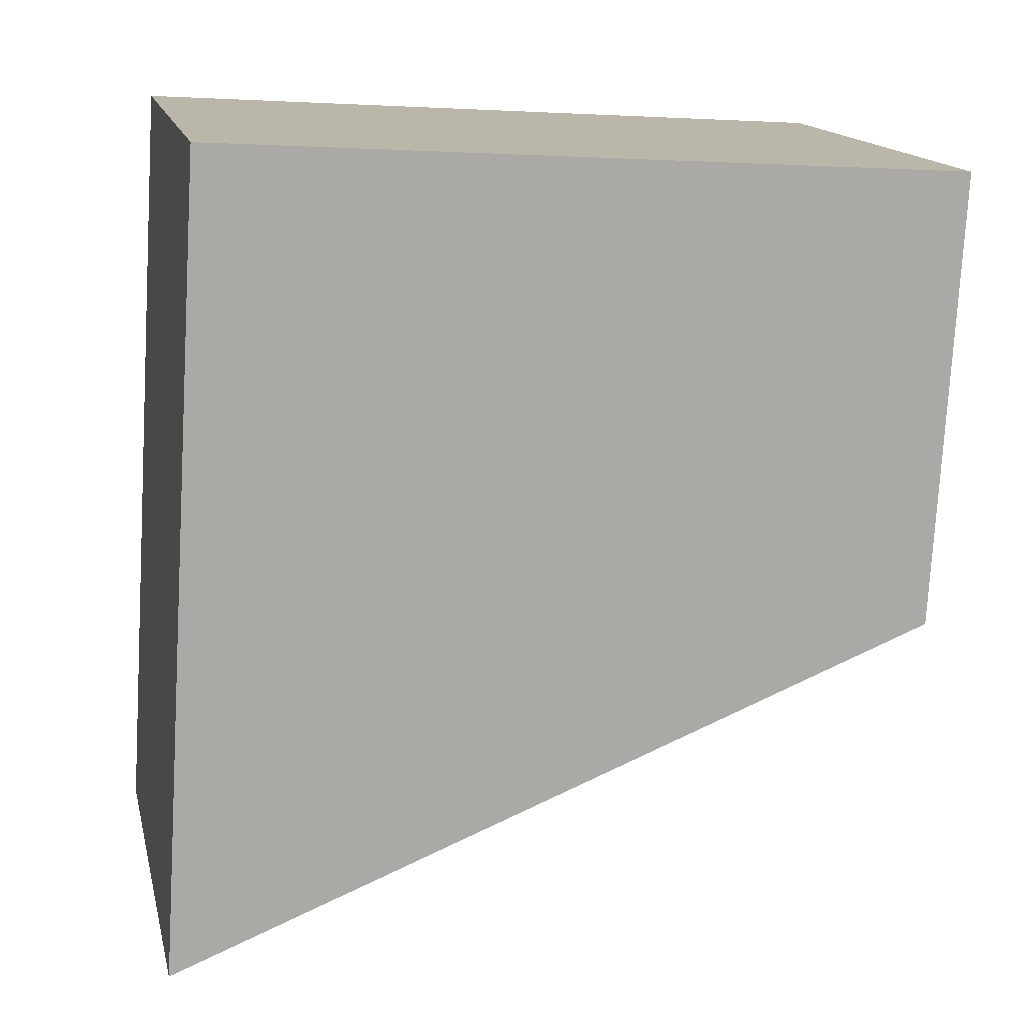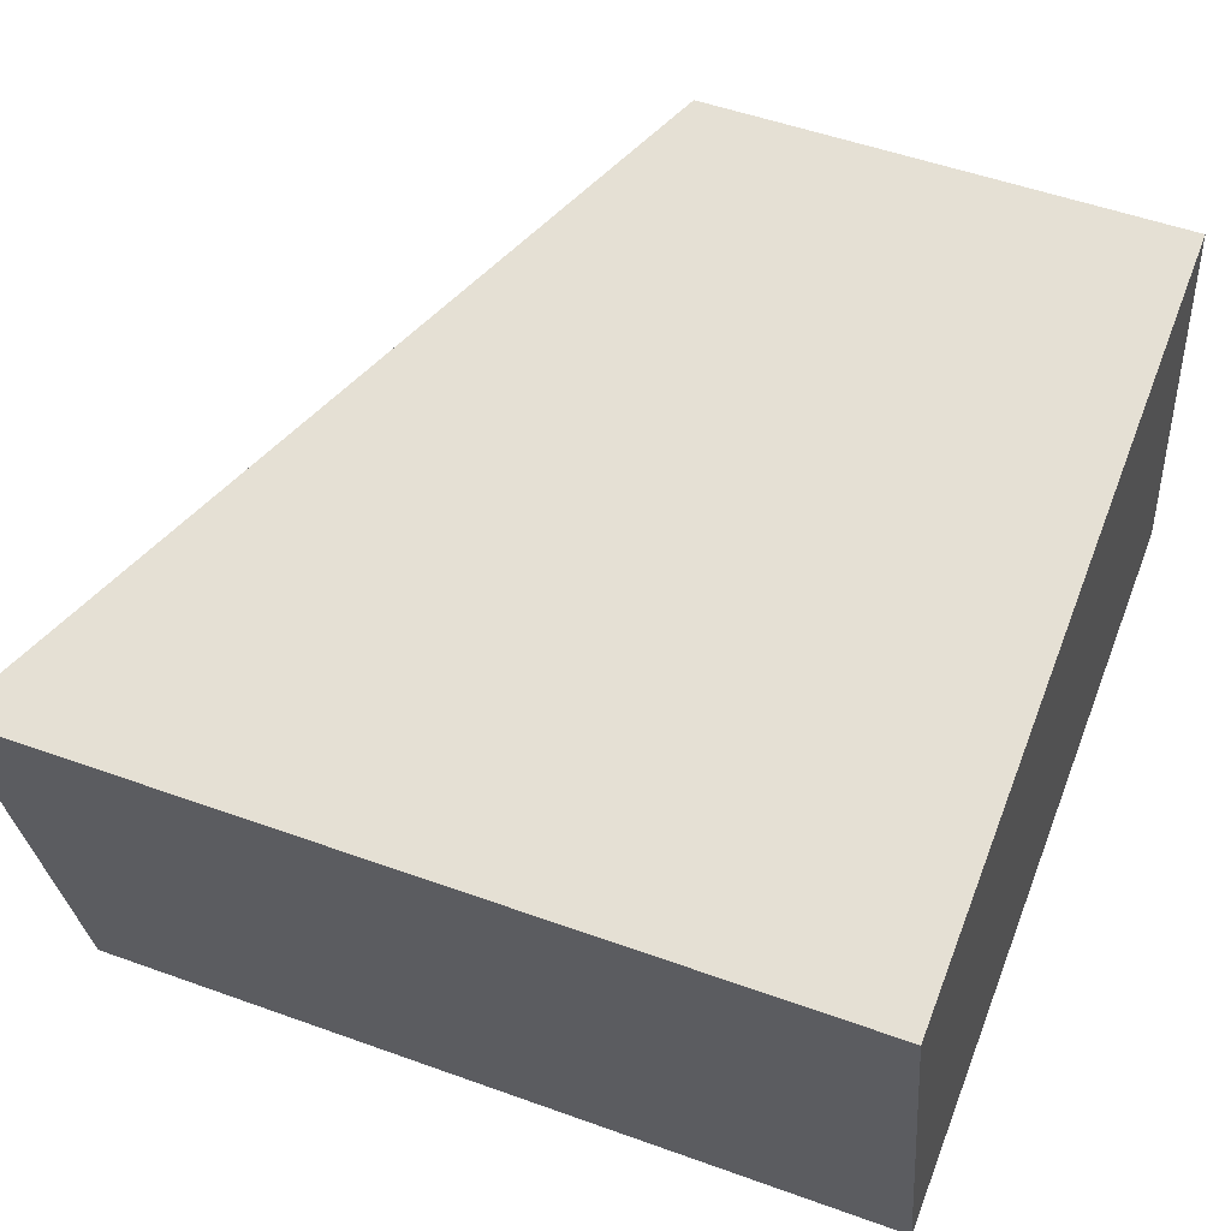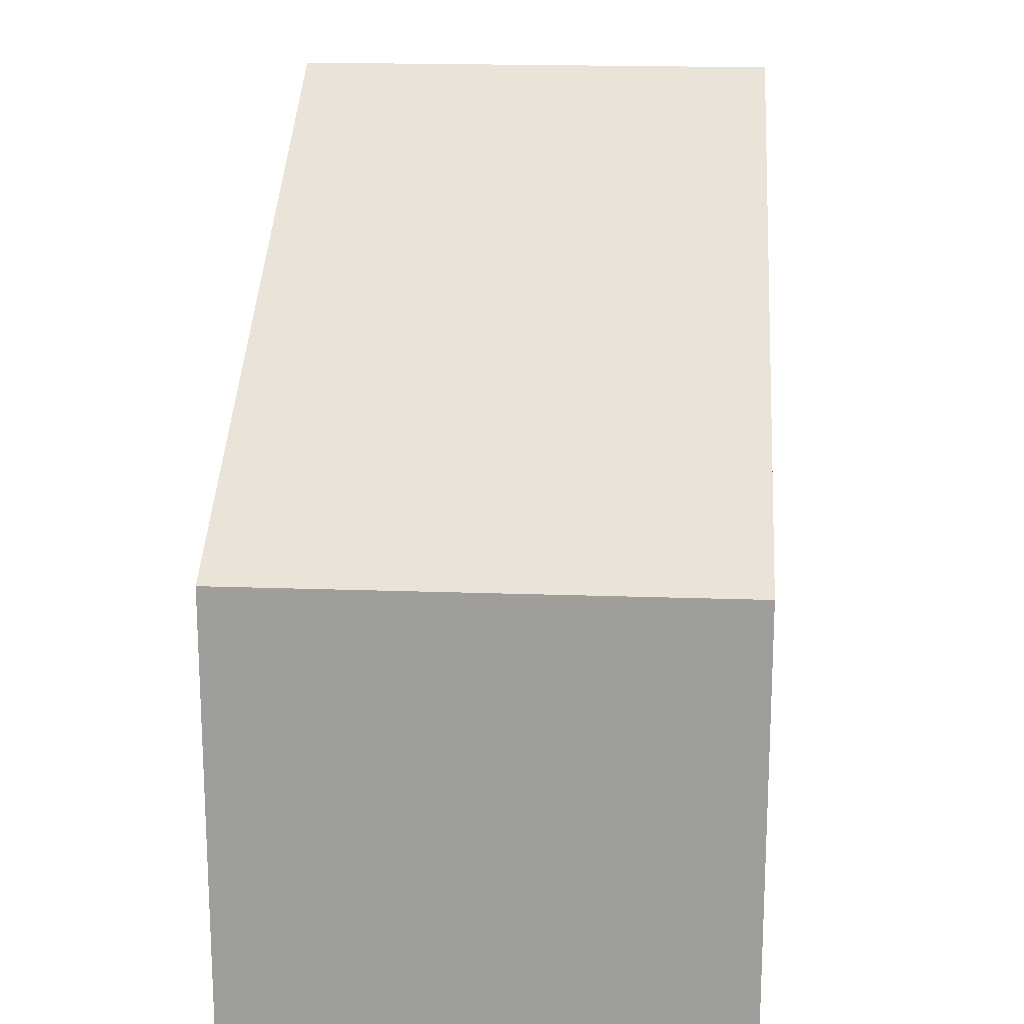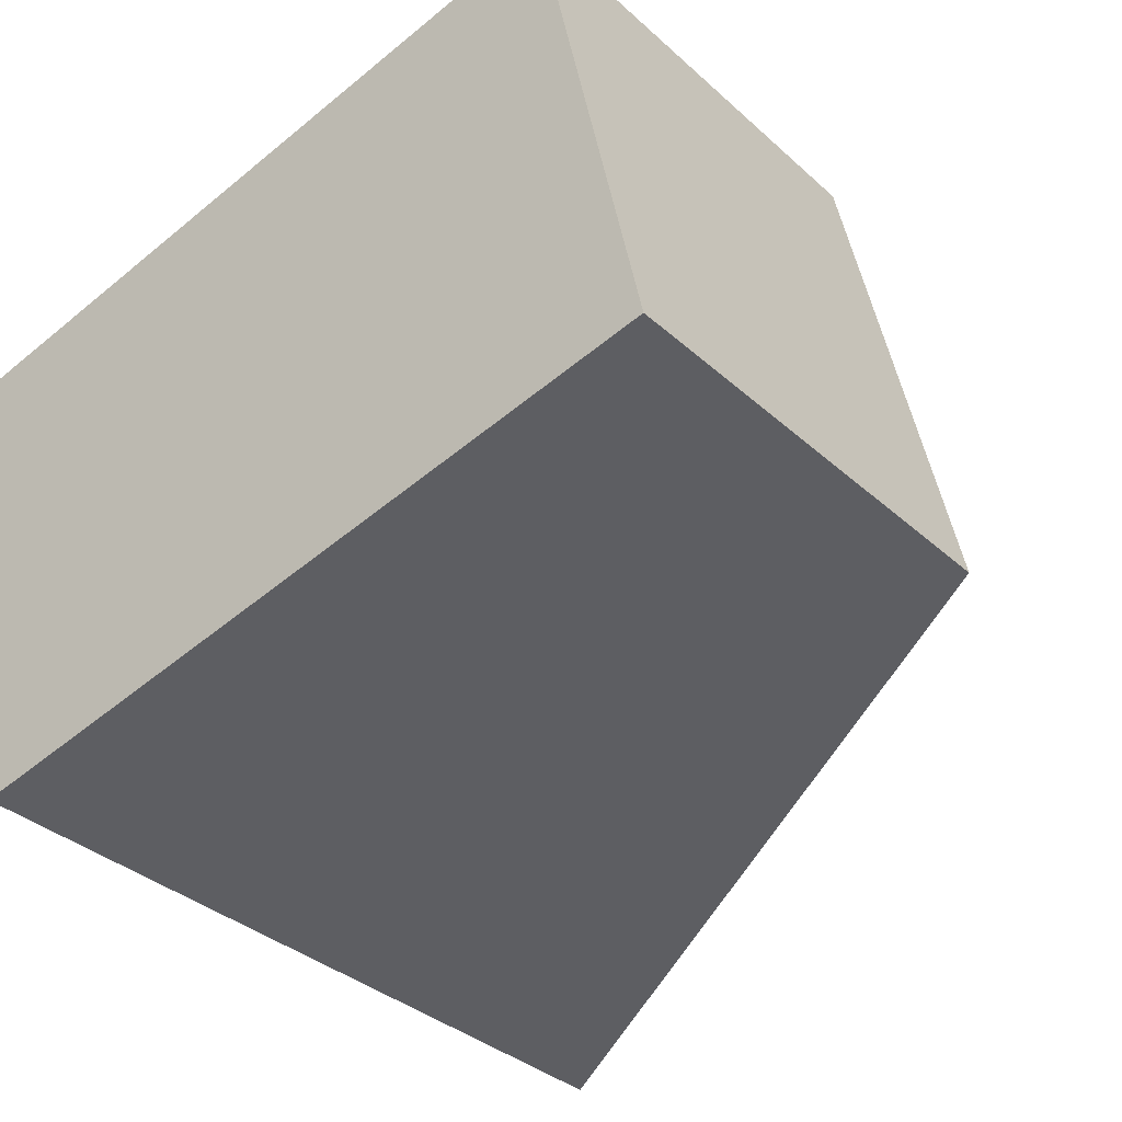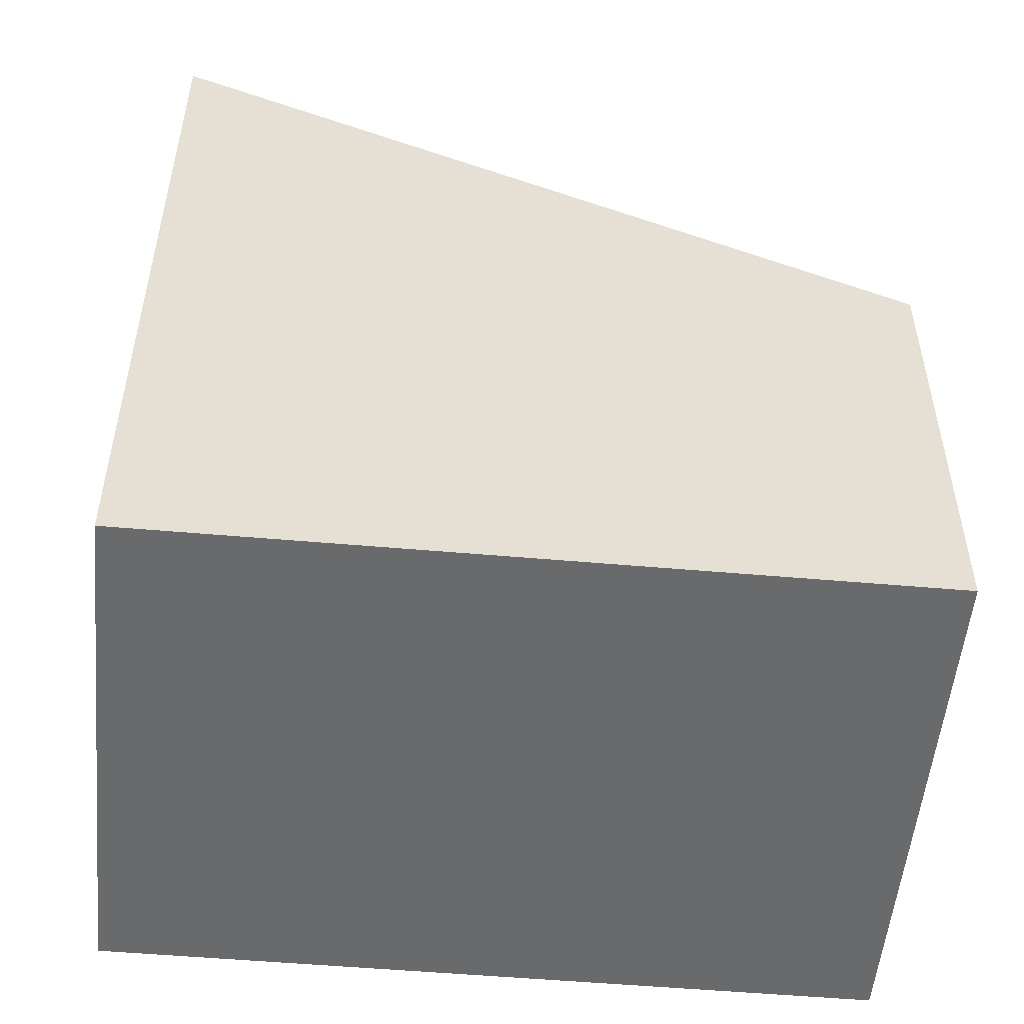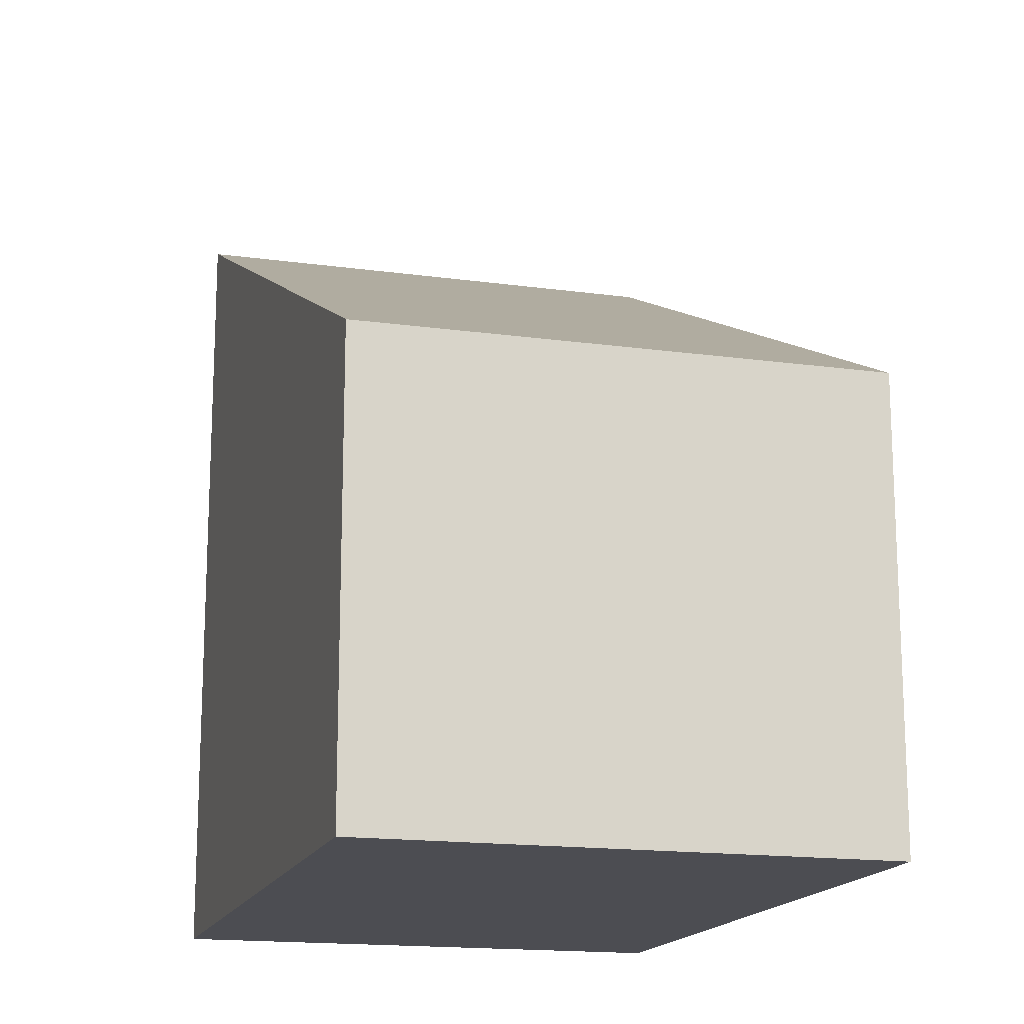
<metadata>
{"format":"obj","ext":"obj","renderer":"f3d","projection":"perspective","resolution":1024,"background":"white","views":[{"elev":-76.3,"azim":-3.3,"up":"+Z"},{"elev":51.4,"azim":-68.5,"up":"+Z"},{"elev":18.6,"azim":81.8,"up":"+Y"},{"elev":-34.8,"azim":39.9,"up":"+Z"},{"elev":-52.9,"azim":-17.5,"up":"+Y"},{"elev":-16.3,"azim":62.0,"up":"+Y"}]}
</metadata>
<code>
v  5.665 3.517 1.216
v  0.837 6.262 -3.899
v  0 6.262 3.834e-16
v  6.502 3.517 -2.682
v  0.837 2.387e-16 -3.899
v  6.502 1.642e-16 -2.682
v  0 0 0
v  5.665 -7.446e-17 1.216
g defaultobject
f 1 2 3
f 2 1 4
f 4 5 2
f 5 4 6
f 5 3 2
f 3 5 7
f 7 1 3
f 1 7 8
f 8 4 1
f 4 8 6
f 6 7 5
f 7 6 8

</code>
